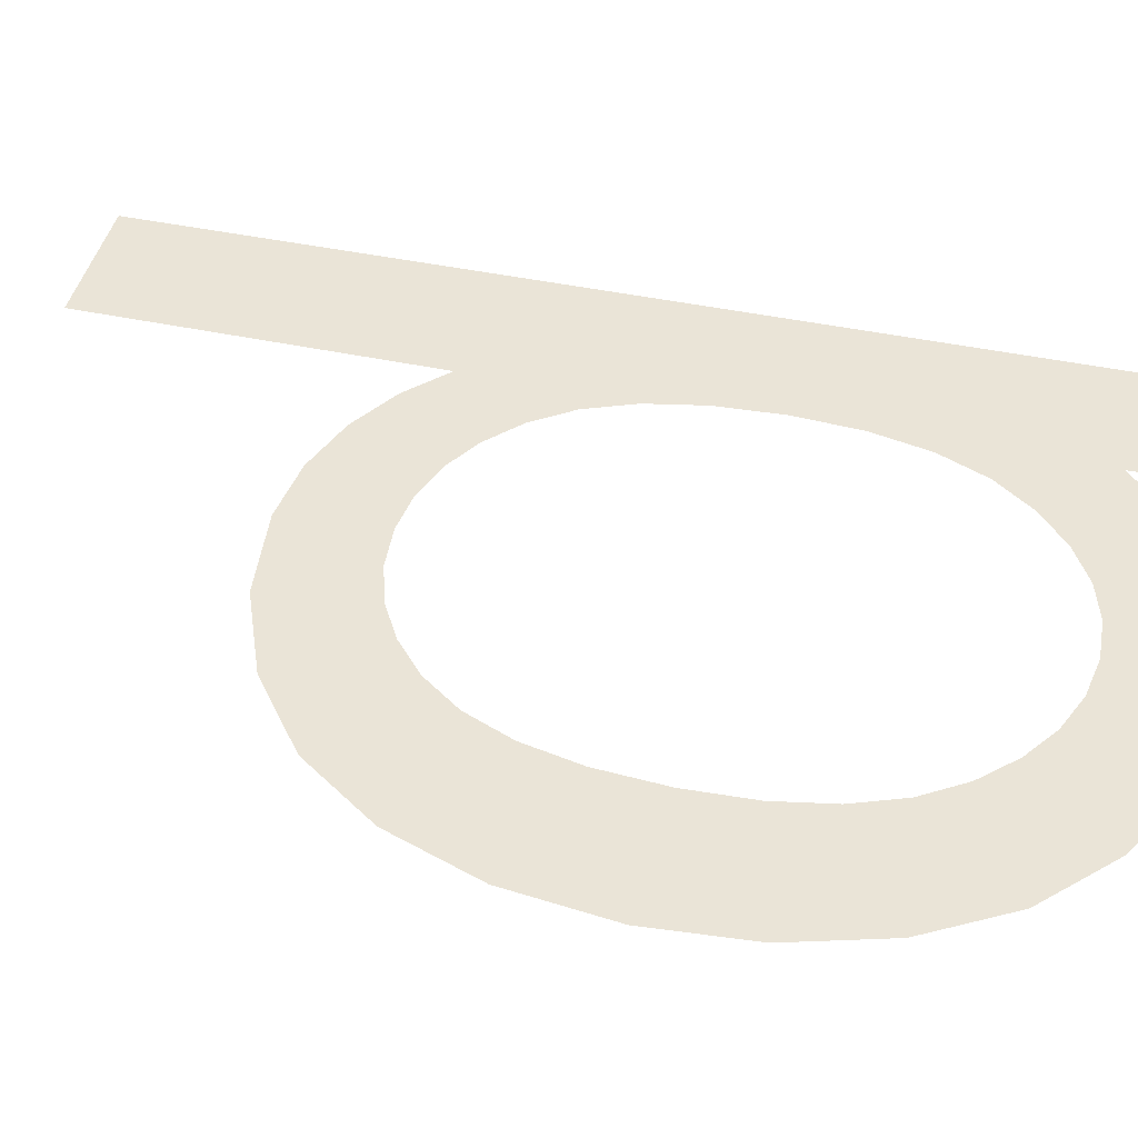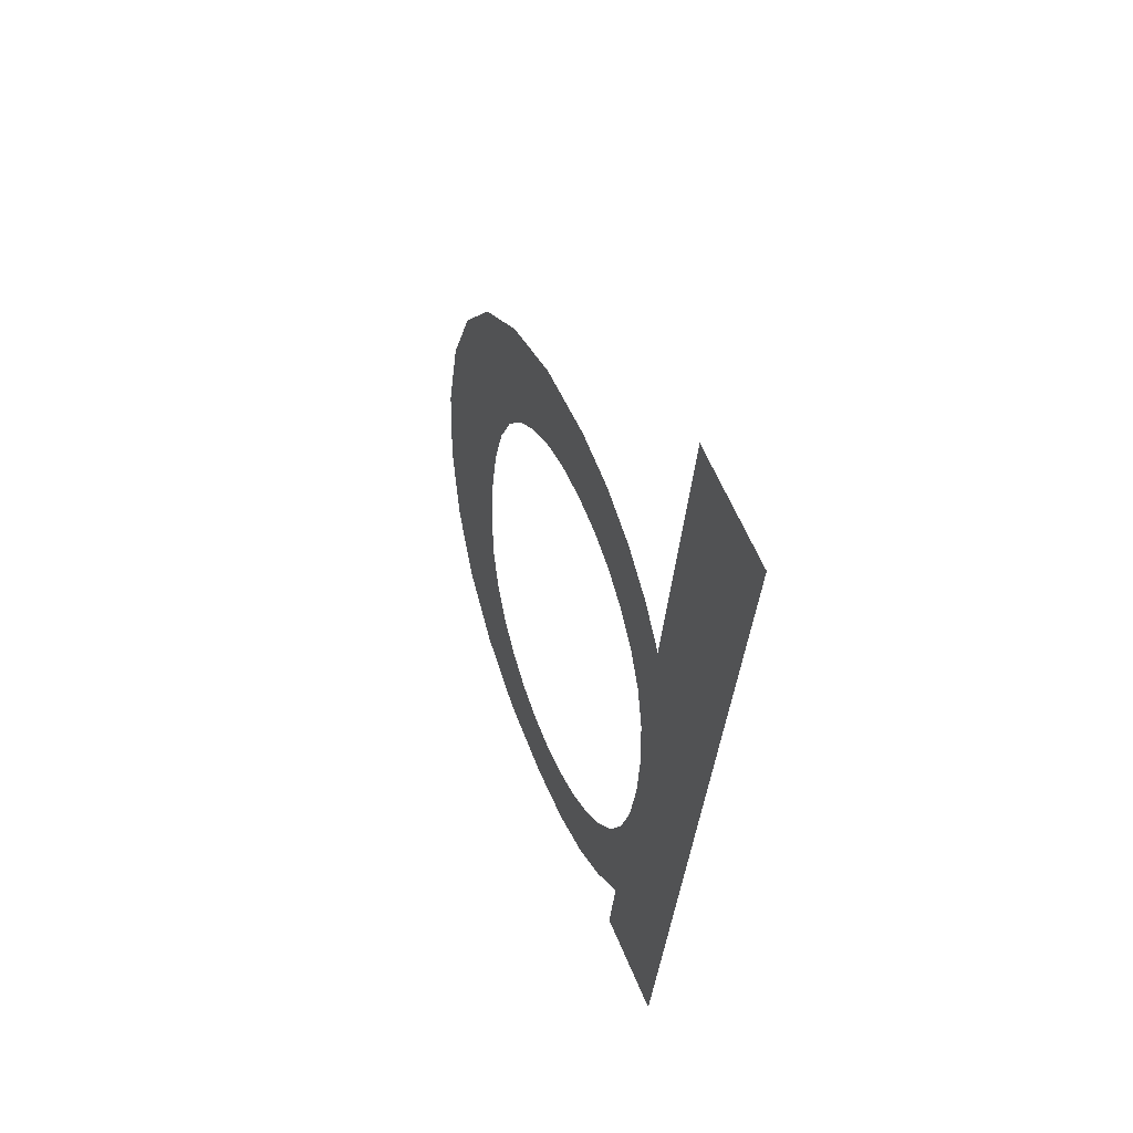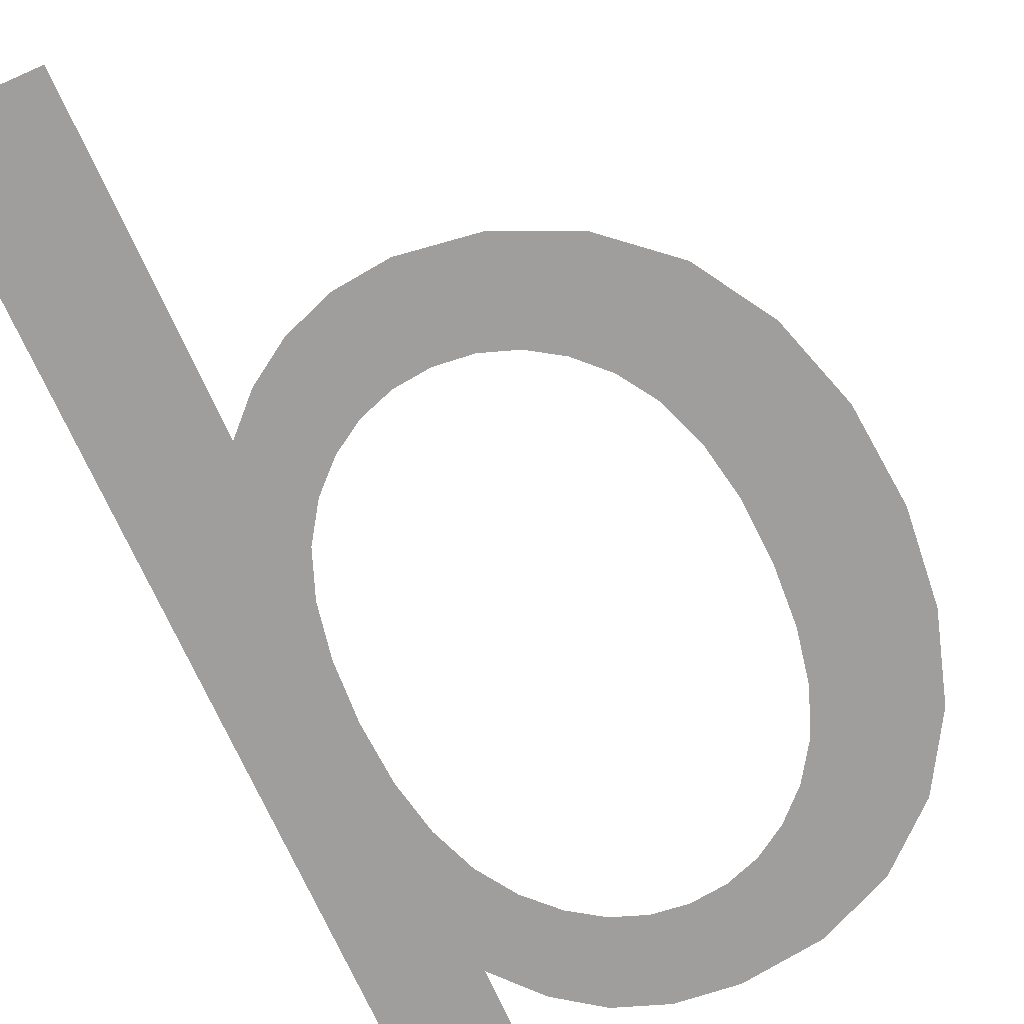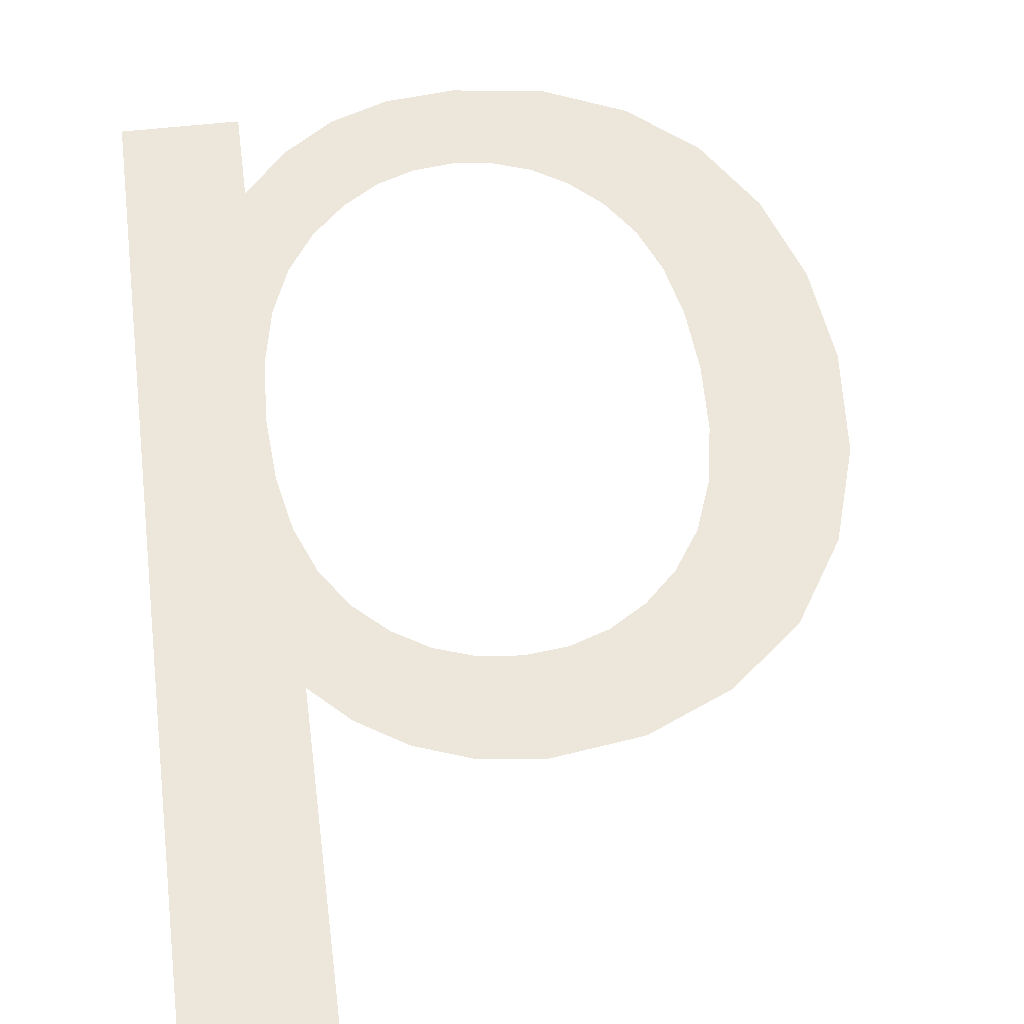
<metadata>
{"format":"obj","ext":"obj","renderer":"f3d","projection":"perspective","resolution":1024,"background":"white","views":[{"elev":48.6,"azim":106.4,"up":"+Y"},{"elev":61.7,"azim":-112.7,"up":"+Z"},{"elev":-74.2,"azim":23.8,"up":"+Y"},{"elev":50.7,"azim":-7.4,"up":"+Y"}]}
</metadata>
<code>
o mesh119/mesh119-geometry#mesh119-geometry
v 0.1955 0.03166 -0.1058
v 0.1942 0.03232 -0.1162
v 0.1942 0.03166 -0.1058
v 0.1954 0.03208 -0.1124
v 0.1954 0.03204 -0.1117
v 0.1954 0.03232 -0.1162
v 0.1955 0.03189 -0.1095
v 0.1954 0.03226 -0.1152
v 0.1955 0.032 -0.1111
v 0.1954 0.03212 -0.1131
v 0.1959 0.03187 -0.1091
v 0.1958 0.03229 -0.1157
v 0.1957 0.03197 -0.1106
v 0.1955 0.03216 -0.1137
v 0.196 0.03194 -0.1103
v 0.1957 0.03219 -0.1142
v 0.1963 0.03185 -0.1088
v 0.196 0.03222 -0.1146
v 0.1963 0.03192 -0.1099
v 0.1963 0.03231 -0.1161
v 0.1966 0.03191 -0.1097
v 0.1963 0.03224 -0.1149
v 0.1969 0.03184 -0.1086
v 0.1969 0.03232 -0.1163
v 0.197 0.0319 -0.1096
v 0.1967 0.03225 -0.1152
v 0.1975 0.03183 -0.1085
v 0.197 0.03226 -0.1153
v 0.1974 0.0319 -0.1096
v 0.1976 0.03233 -0.1163
v 0.1978 0.0319 -0.1096
v 0.1974 0.03227 -0.1153
v 0.1983 0.03184 -0.1086
v 0.1978 0.03226 -0.1153
v 0.1982 0.03191 -0.1097
v 0.1985 0.03232 -0.1162
v 0.1985 0.03193 -0.11
v 0.1982 0.03225 -0.1152
v 0.1991 0.03186 -0.109
v 0.1985 0.03224 -0.1149
v 0.1988 0.03195 -0.1103
v 0.1993 0.0323 -0.1158
v 0.1991 0.03197 -0.1107
v 0.1988 0.03222 -0.1146
v 0.1993 0.032 -0.1112
v 0.1991 0.0322 -0.1142
v 0.1998 0.0319 -0.1096
v 0.1993 0.03216 -0.1137
v 0.1994 0.03204 -0.1118
v 0.1999 0.03226 -0.1152
v 0.1994 0.03209 -0.1125
v 0.1994 0.03213 -0.1132
v 0.2003 0.03195 -0.1104
v 0.2004 0.03221 -0.1145
v 0.2006 0.03202 -0.1114
v 0.2006 0.03215 -0.1135
v 0.2007 0.03209 -0.1125
f 1 2 3
f 2 1 4
f 3 2 1
f 4 1 2
f 4 1 5
f 5 1 4
f 4 6 2
f 2 6 4
f 5 1 7
f 7 1 5
f 6 4 8
f 8 4 6
f 5 7 9
f 9 7 5
f 10 8 4
f 4 8 10
f 9 7 11
f 11 7 9
f 8 10 12
f 12 10 8
f 9 11 13
f 13 11 9
f 12 10 14
f 14 10 12
f 13 11 15
f 15 11 13
f 12 14 16
f 16 14 12
f 15 11 17
f 17 11 15
f 12 16 18
f 18 16 12
f 15 17 19
f 19 17 15
f 12 18 20
f 20 18 12
f 19 17 21
f 21 17 19
f 20 18 22
f 22 18 20
f 21 17 23
f 23 17 21
f 20 22 24
f 24 22 20
f 21 23 25
f 25 23 21
f 24 22 26
f 26 22 24
f 25 23 27
f 27 23 25
f 24 26 28
f 28 26 24
f 25 27 29
f 29 27 25
f 24 28 30
f 30 28 24
f 29 27 31
f 31 27 29
f 30 28 32
f 32 28 30
f 31 27 33
f 33 27 31
f 30 32 34
f 34 32 30
f 31 33 35
f 35 33 31
f 30 34 36
f 36 34 30
f 35 33 37
f 37 33 35
f 36 34 38
f 38 34 36
f 37 33 39
f 39 33 37
f 36 38 40
f 40 38 36
f 37 39 41
f 41 39 37
f 36 40 42
f 42 40 36
f 41 39 43
f 43 39 41
f 42 40 44
f 44 40 42
f 43 39 45
f 45 39 43
f 42 44 46
f 46 44 42
f 45 39 47
f 47 39 45
f 42 46 48
f 48 46 42
f 45 47 49
f 49 47 45
f 42 48 50
f 50 48 42
f 49 47 51
f 51 47 49
f 50 48 52
f 52 48 50
f 50 51 47
f 47 51 50
f 50 52 51
f 51 52 50
f 50 47 53
f 53 47 50
f 50 53 54
f 54 53 50
f 54 53 55
f 55 53 54
f 54 55 56
f 56 55 54
f 56 55 57
f 57 55 56

</code>
